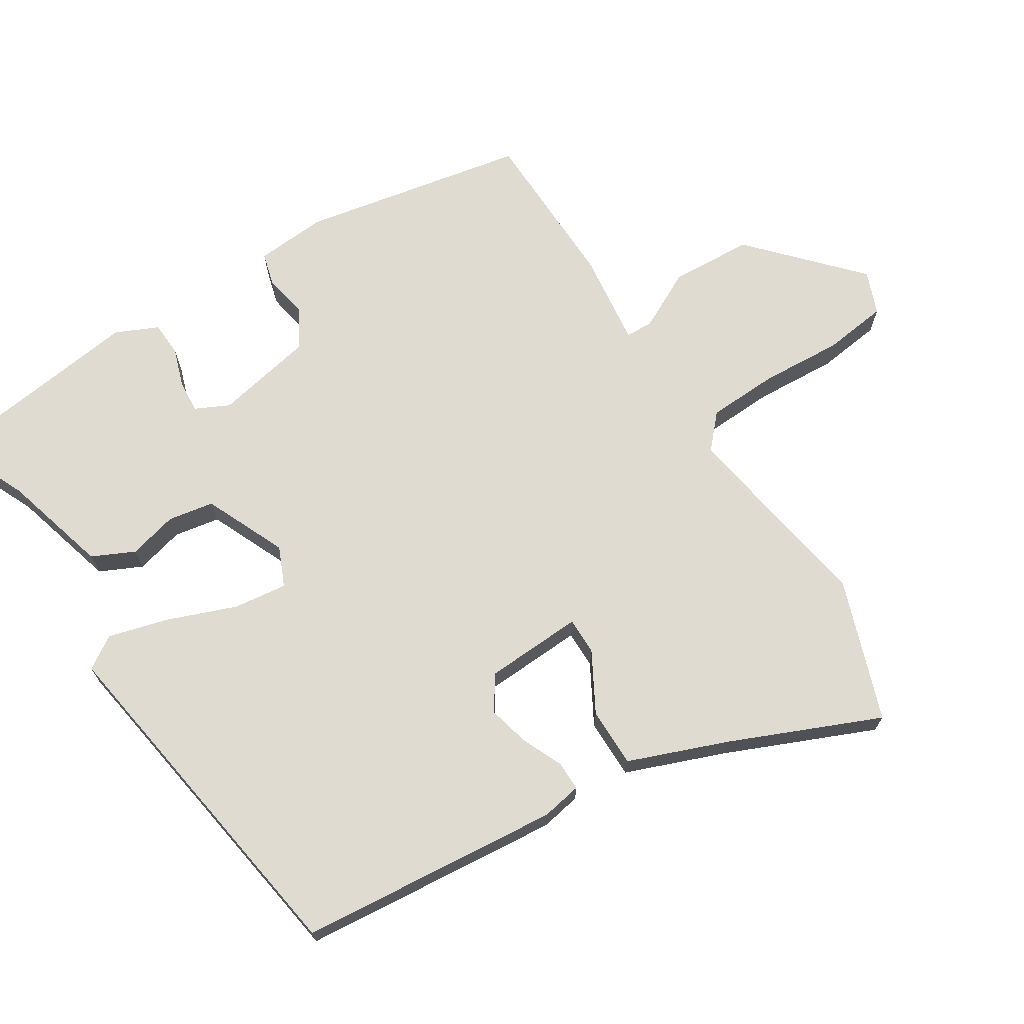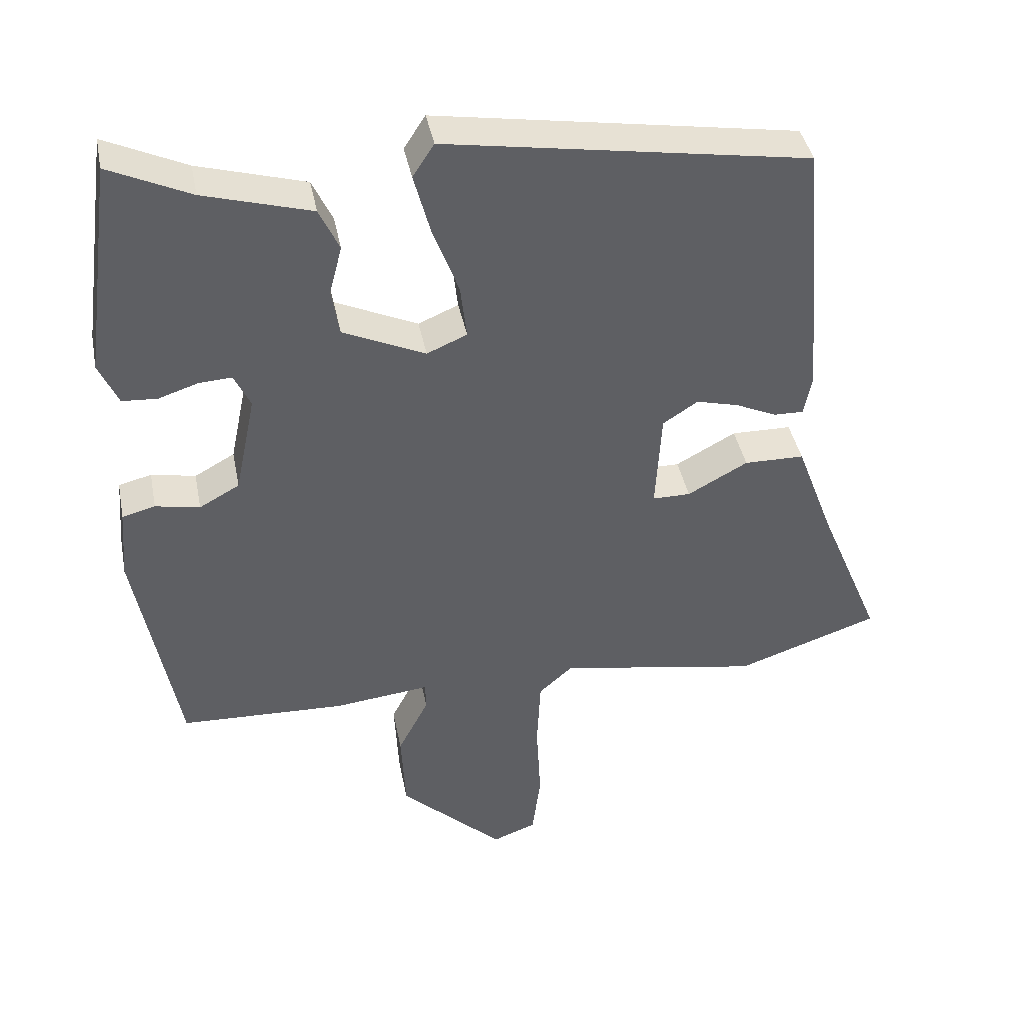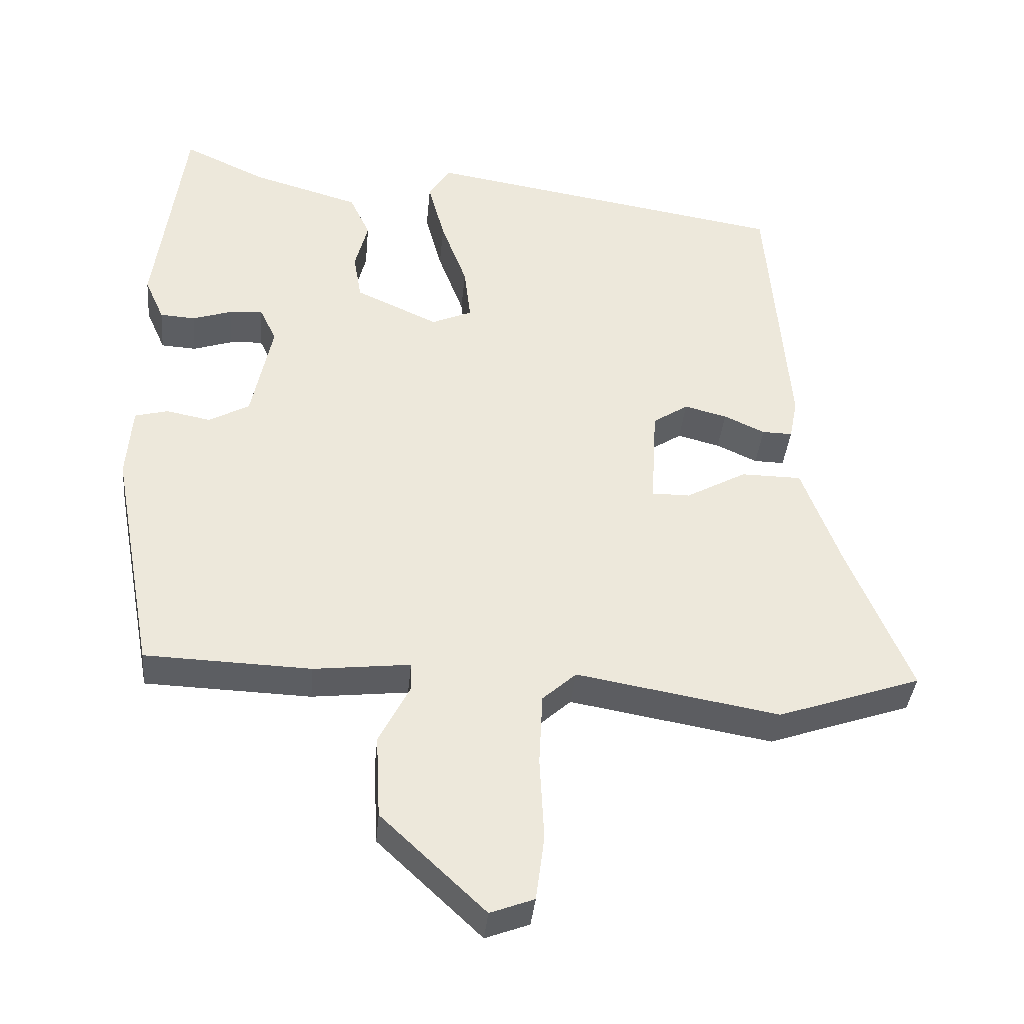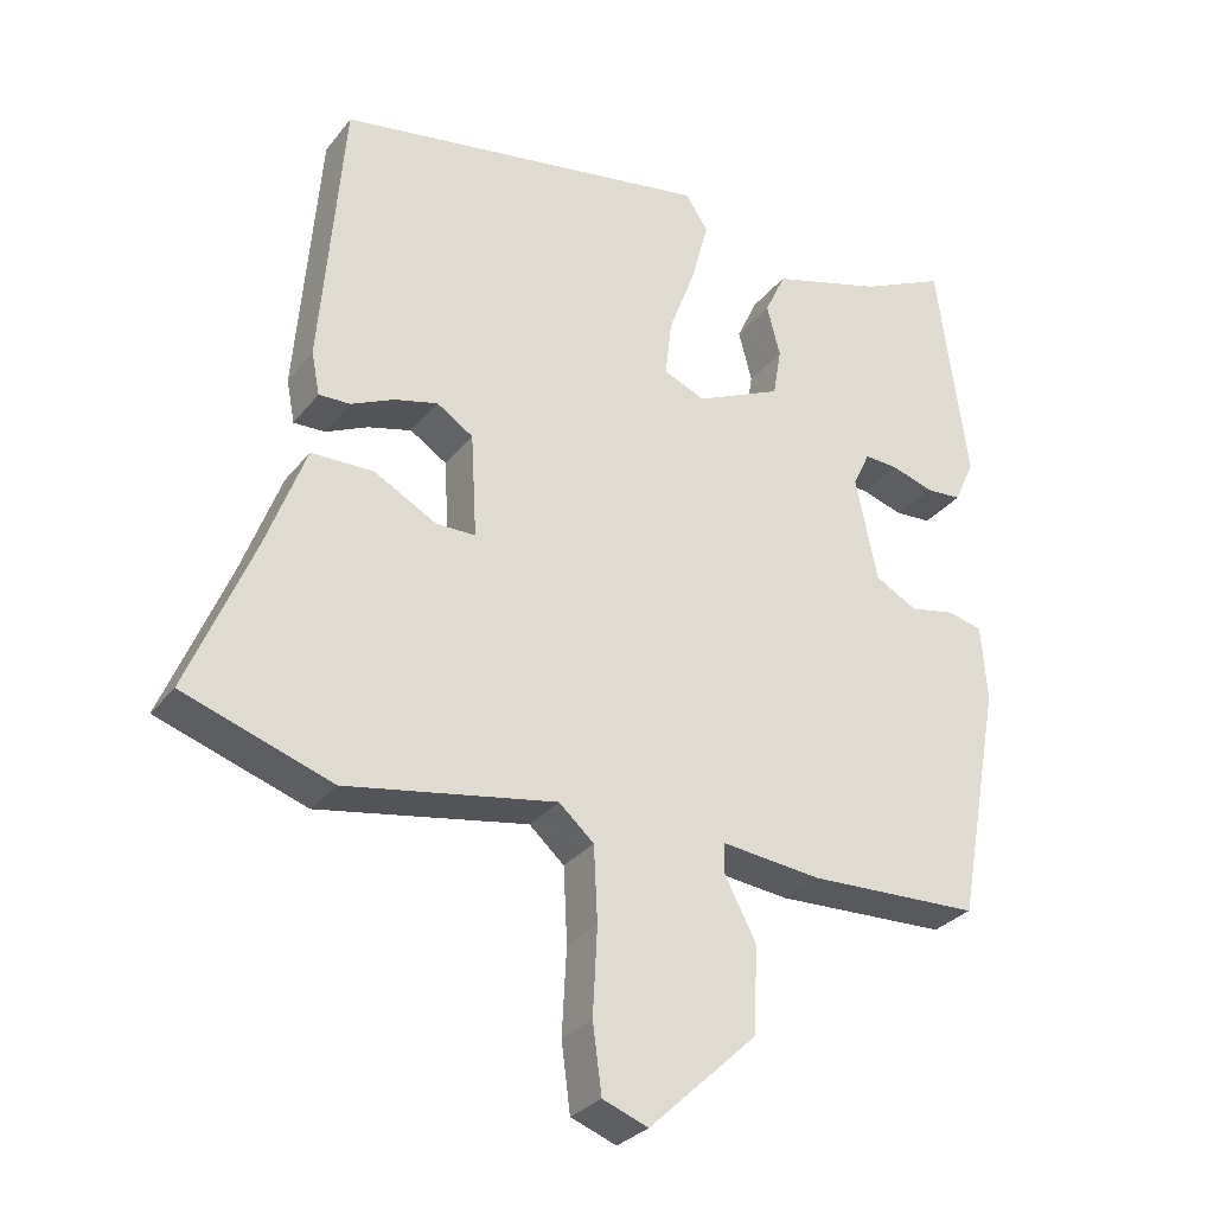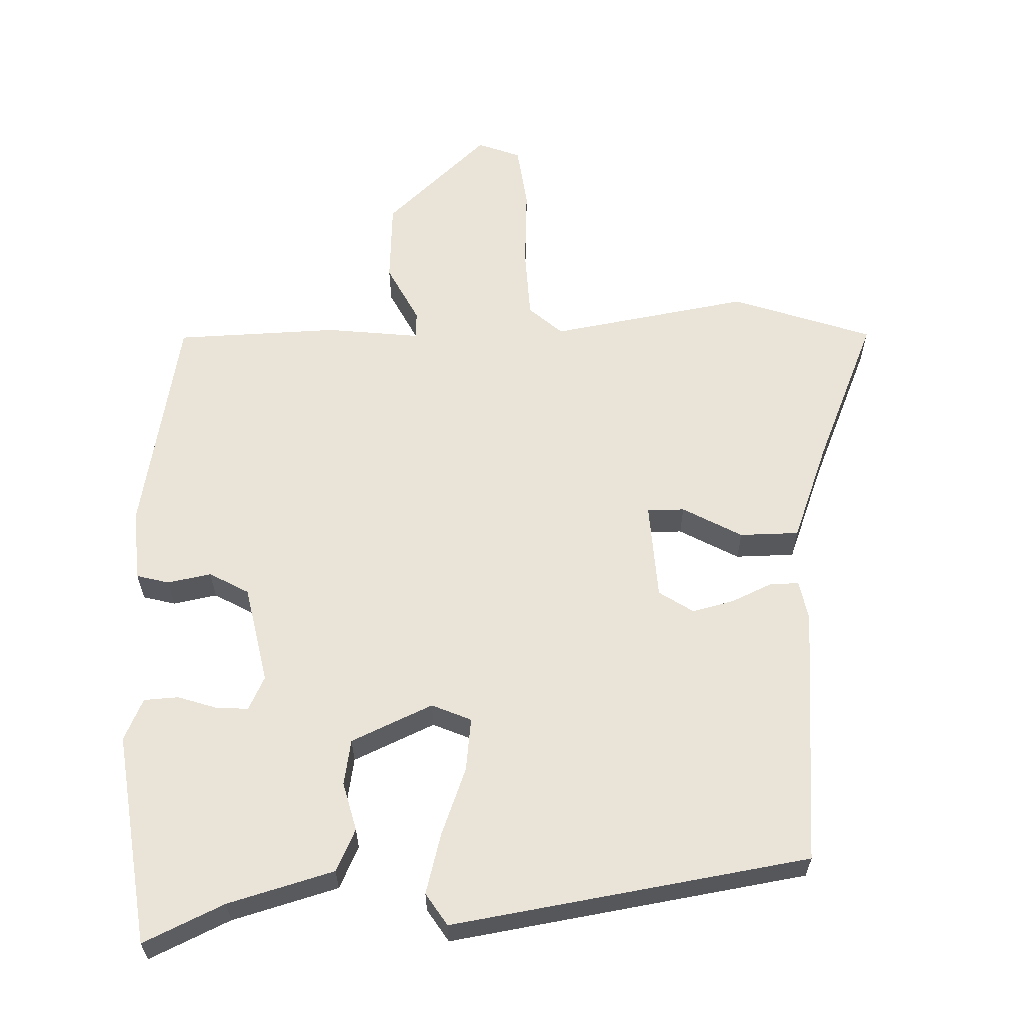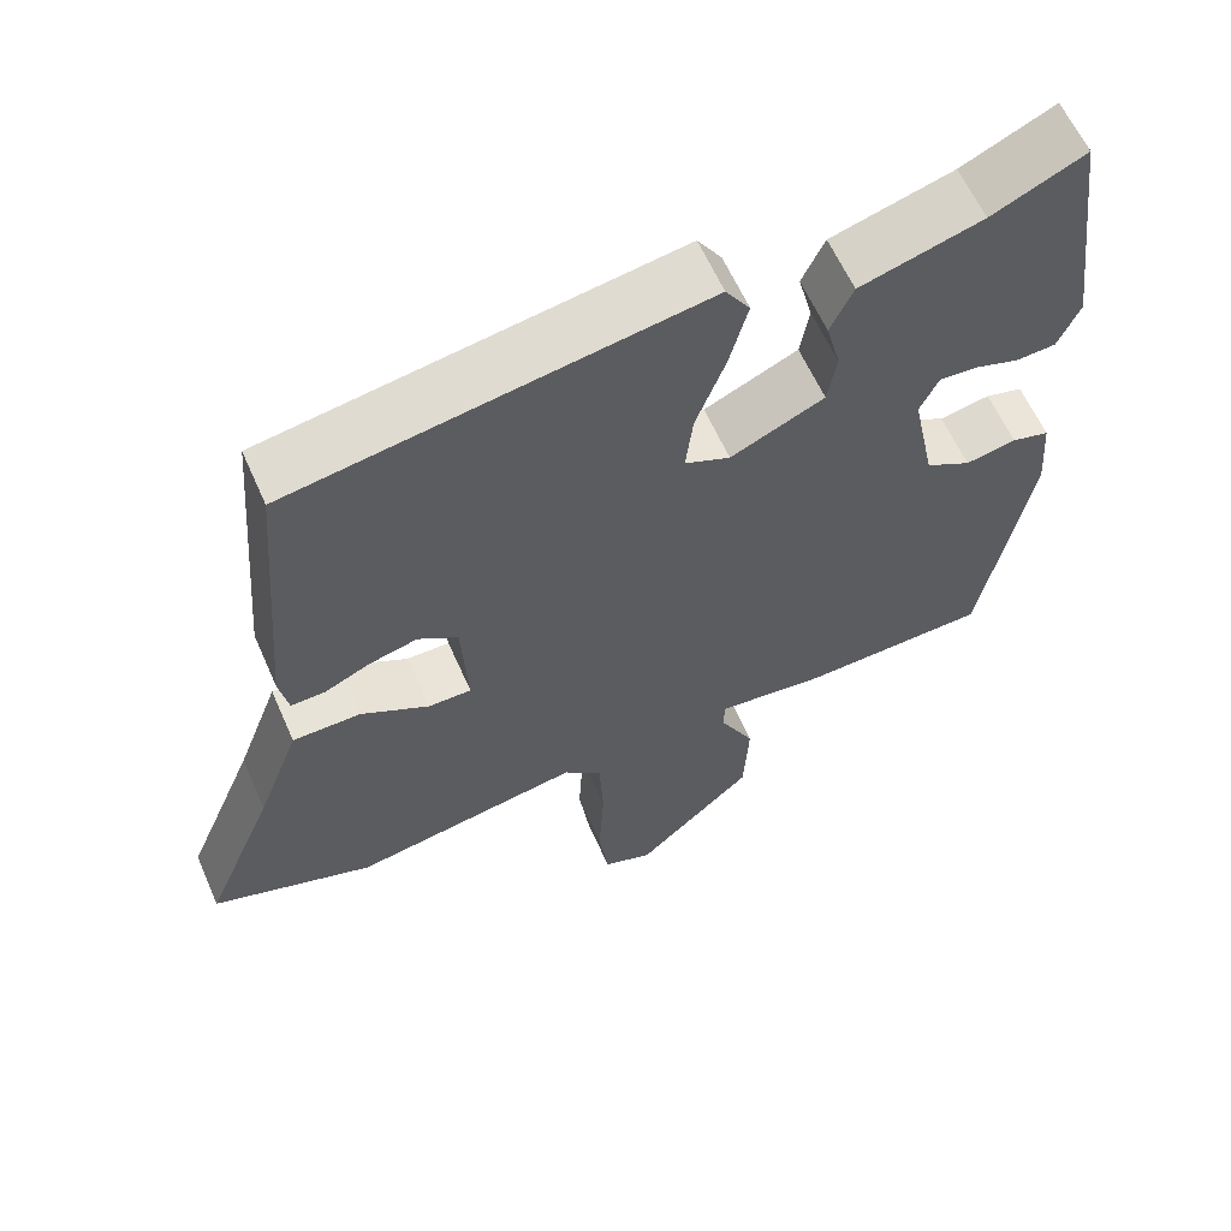
<metadata>
{"format":"obj","ext":"obj","renderer":"f3d","projection":"perspective","resolution":1024,"background":"white","views":[{"elev":69.9,"azim":58.2,"up":"+Y"},{"elev":40.7,"azim":-11.0,"up":"+Z"},{"elev":-37.5,"azim":-5.3,"up":"+Z"},{"elev":-29.8,"azim":149.3,"up":"+Z"},{"elev":61.2,"azim":-1.6,"up":"+Y"},{"elev":61.1,"azim":156.3,"up":"+Z"}]}
</metadata>
<code>
v -0.46 0.07 0.504
v -0.346 0.07 0.451
v -0.196 0.07 0.408
v -0.168 0.07 0.348
v -0.186 0.07 0.279
v -0.175 0.07 0.214
v -0.06 0.07 0.162
v -0.004 0.07 0.186
v -0.013 0.07 0.262
v -0.049 0.07 0.358
v -0.072 0.07 0.444
v -0.042 0.07 0.49
v 0.464 0.07 0.408
v 0.495 0.07 0.037
v 0.484 0.07 -0.02
v 0.442 0.07 -0.019
v 0.385 0.07 0.007
v 0.326 0.07 0.022
v 0.277 0.07 -0.01
v 0.269 0.07 -0.149
v 0.322 0.07 -0.149
v 0.406 0.07 -0.103
v 0.49 0.07 -0.104
v 0.543 0.07 -0.245
v 0.631 0.07 -0.455
v 0.432 0.07 -0.523
v 0.15 0.07 -0.474
v 0.103 0.07 -0.516
v 0.098 0.07 -0.616
v 0.104 0.07 -0.732
v 0.092 0.07 -0.823
v 0.031 0.07 -0.846
v -0.114 0.07 -0.71
v -0.12 0.07 -0.594
v -0.077 0.07 -0.511
v -0.078 0.07 -0.472
v -0.212 0.07 -0.487
v -0.443 0.07 -0.479
v -0.502 0.07 -0.16
v -0.494 0.07 -0.059
v -0.448 0.07 -0.047
v -0.386 0.07 -0.059
v -0.33 0.07 -0.028
v -0.301 0.07 0.112
v -0.324 0.07 0.16
v -0.37 0.07 0.157
v -0.425 0.07 0.139
v -0.474 0.07 0.142
v -0.501 0.07 0.202
v -0.46 0 0.504
v -0.346 0 0.451
v -0.196 0 0.408
v -0.168 0 0.348
v -0.186 0 0.279
v -0.175 0 0.214
v -0.06 0 0.162
v -0.004 0 0.186
v -0.013 0 0.262
v -0.049 0 0.358
v -0.072 0 0.444
v -0.042 0 0.49
v 0.464 0 0.408
v 0.495 0 0.037
v 0.484 0 -0.02
v 0.442 0 -0.019
v 0.385 0 0.007
v 0.326 0 0.022
v 0.277 0 -0.01
v 0.269 0 -0.149
v 0.322 0 -0.149
v 0.406 0 -0.103
v 0.49 0 -0.104
v 0.543 0 -0.245
v 0.631 0 -0.455
v 0.432 0 -0.523
v 0.15 0 -0.474
v 0.103 0 -0.516
v 0.098 0 -0.616
v 0.104 0 -0.732
v 0.092 0 -0.823
v 0.031 0 -0.846
v -0.114 0 -0.71
v -0.12 0 -0.594
v -0.077 0 -0.511
v -0.078 0 -0.472
v -0.212 0 -0.487
v -0.443 0 -0.479
v -0.502 0 -0.16
v -0.494 0 -0.059
v -0.448 0 -0.047
v -0.386 0 -0.059
v -0.33 0 -0.028
v -0.301 0 0.112
v -0.324 0 0.16
v -0.37 0 0.157
v -0.425 0 0.139
v -0.474 0 0.142
v -0.501 0 0.202
f 49 1 2
f 48 49 2
f 47 48 2
f 46 47 2
f 3 4 5
f 2 3 5
f 46 2 5
f 45 46 5
f 44 45 5 6
f 43 44 6 7
f 40 41 42
f 39 40 42
f 38 39 42
f 37 38 42
f 36 37 42
f 36 42 43
f 33 34 35
f 32 33 35
f 31 32 35
f 30 31 35
f 29 30 35
f 28 29 35 36
f 43 7 8
f 36 43 8
f 28 36 8
f 27 28 8
f 24 25 26 27
f 23 24 27
f 22 23 27
f 21 22 27
f 15 16 17
f 14 15 17
f 13 14 17
f 12 13 17
f 11 12 17
f 10 11 17
f 9 10 17
f 9 17 18
f 8 9 18 19
f 20 21 27
f 8 19 20 27
f 51 50 98
f 51 98 97
f 51 97 96
f 51 96 95
f 54 53 52
f 54 52 51
f 54 51 95
f 54 95 94
f 55 54 94 93
f 56 55 93 92
f 91 90 89
f 91 89 88
f 91 88 87
f 91 87 86
f 91 86 85
f 92 91 85
f 84 83 82
f 84 82 81
f 84 81 80
f 84 80 79
f 84 79 78
f 85 84 78 77
f 57 56 92
f 57 92 85
f 57 85 77
f 57 77 76
f 76 75 74 73
f 76 73 72
f 76 72 71
f 76 71 70
f 66 65 64
f 66 64 63
f 66 63 62
f 66 62 61
f 66 61 60
f 66 60 59
f 66 59 58
f 67 66 58
f 68 67 58 57
f 76 70 69
f 76 69 68 57
f 1 50 51 2
f 2 51 52 3
f 3 52 53 4
f 4 53 54 5
f 5 54 55 6
f 6 55 56 7
f 7 56 57 8
f 8 57 58 9
f 9 58 59 10
f 10 59 60 11
f 11 60 61 12
f 12 61 62 13
f 13 62 63 14
f 14 63 64 15
f 15 64 65 16
f 16 65 66 17
f 17 66 67 18
f 18 67 68 19
f 19 68 69 20
f 20 69 70 21
f 21 70 71 22
f 22 71 72 23
f 23 72 73 24
f 24 73 74 25
f 25 74 75 26
f 26 75 76 27
f 27 76 77 28
f 28 77 78 29
f 29 78 79 30
f 30 79 80 31
f 31 80 81 32
f 32 81 82 33
f 33 82 83 34
f 34 83 84 35
f 35 84 85 36
f 36 85 86 37
f 37 86 87 38
f 38 87 88 39
f 39 88 89 40
f 40 89 90 41
f 41 90 91 42
f 42 91 92 43
f 43 92 93 44
f 44 93 94 45
f 45 94 95 46
f 46 95 96 47
f 47 96 97 48
f 48 97 98 49
f 49 98 50 1

</code>
